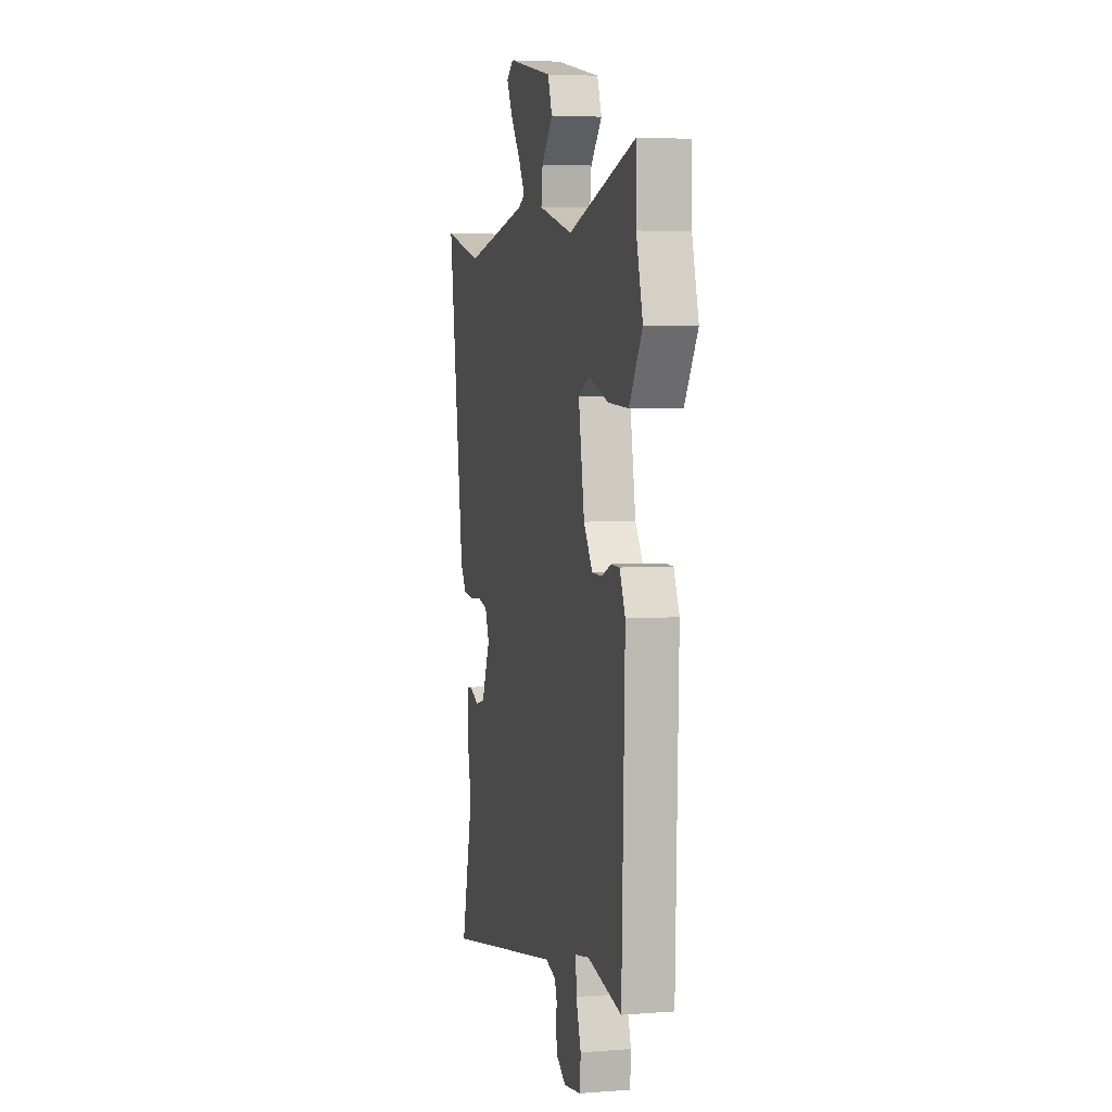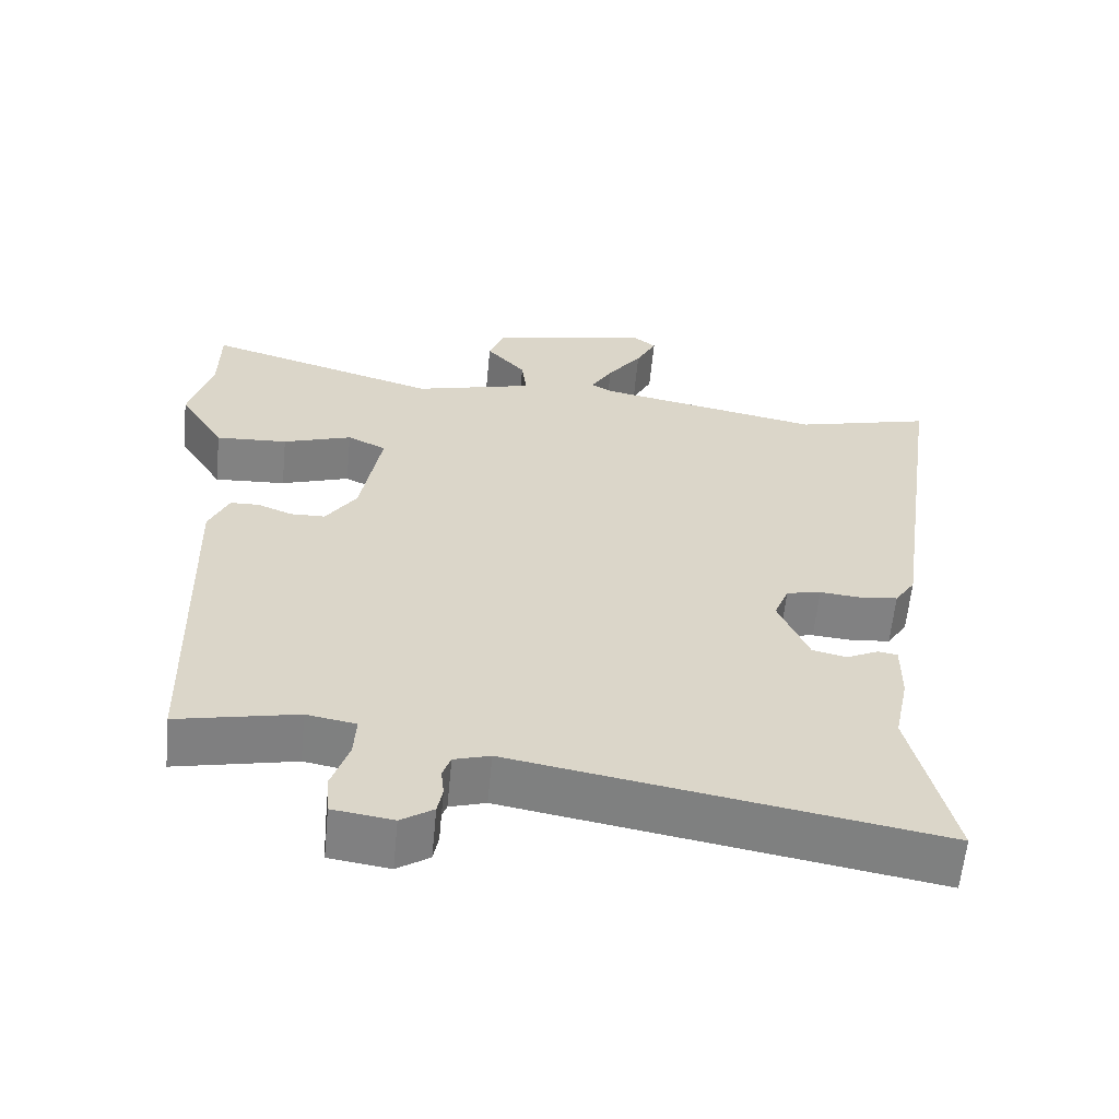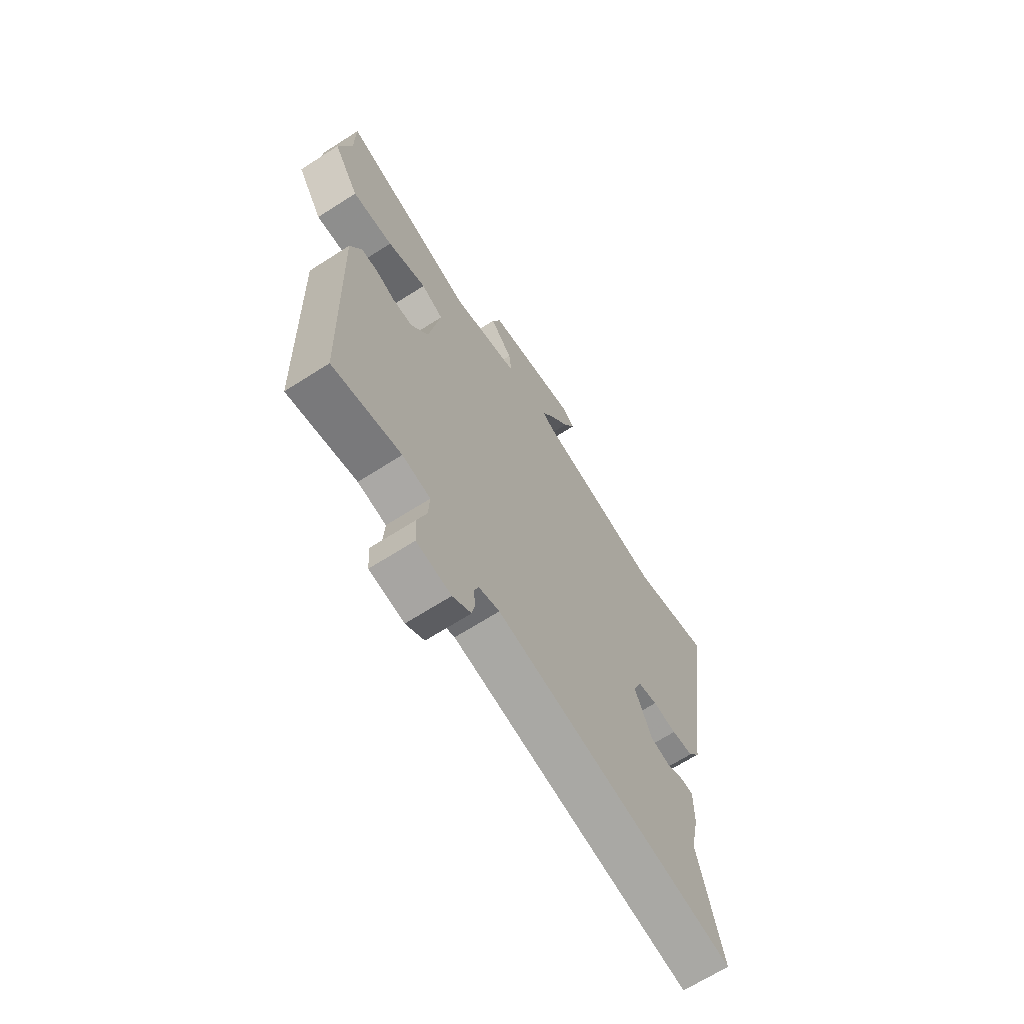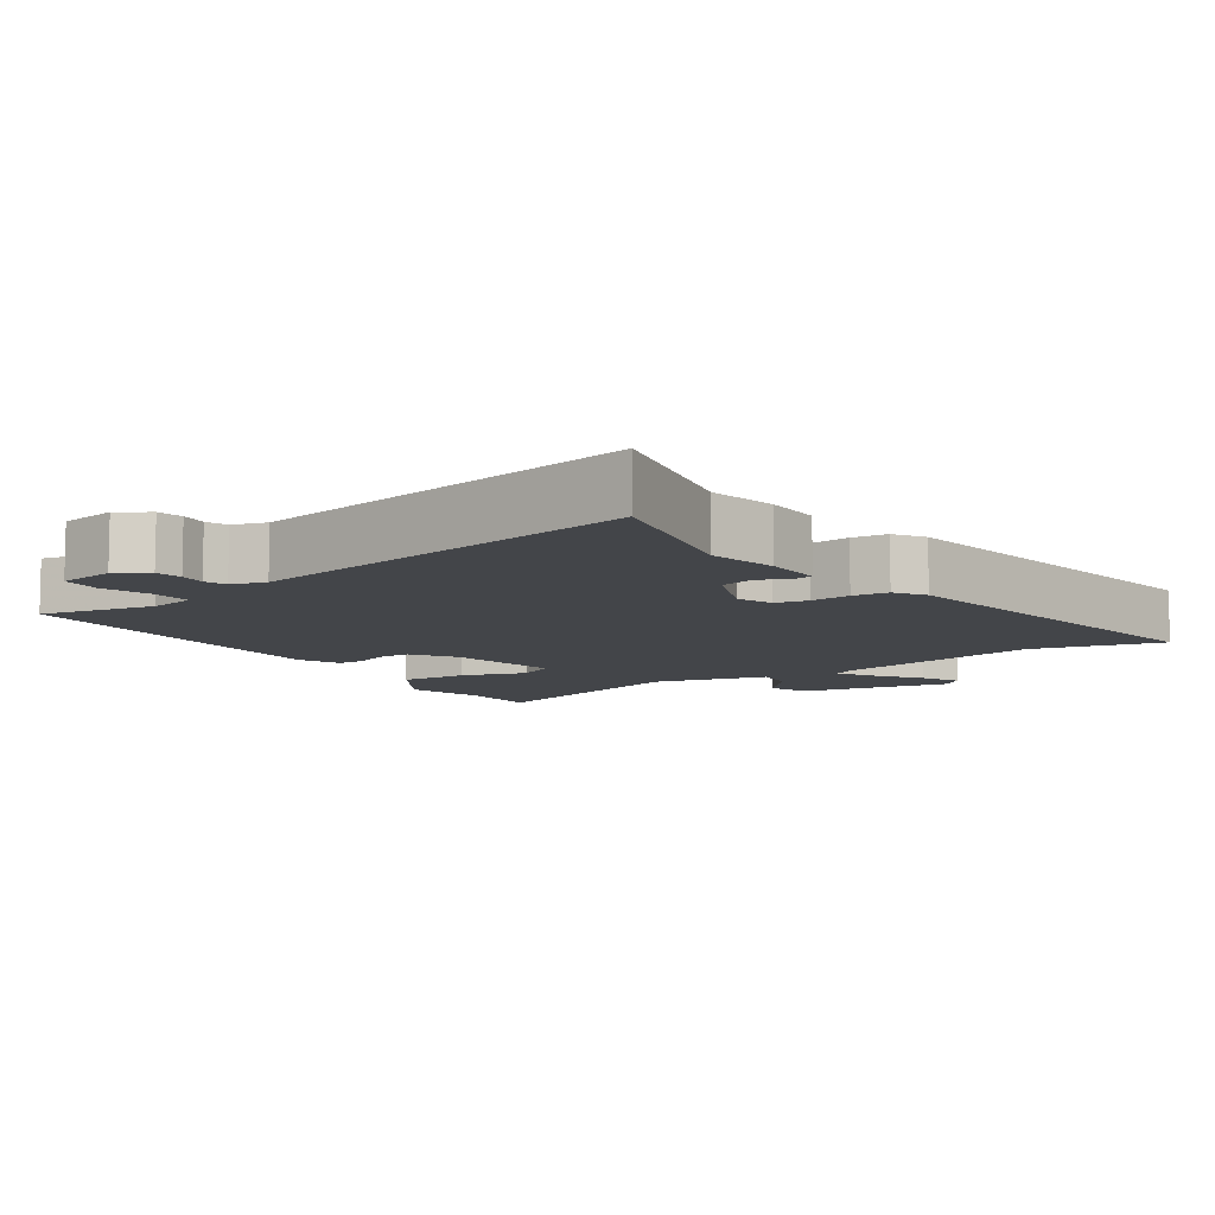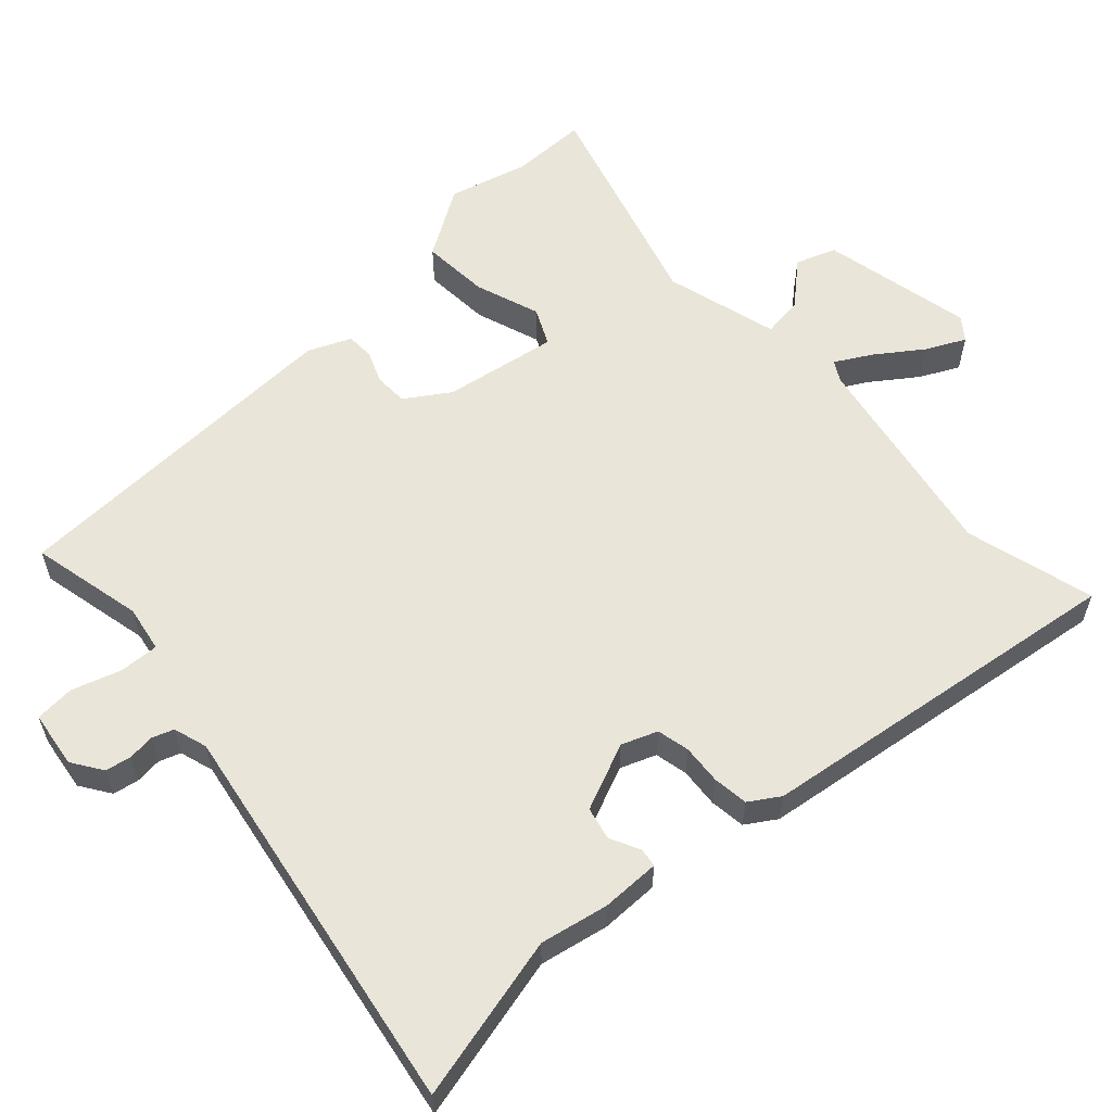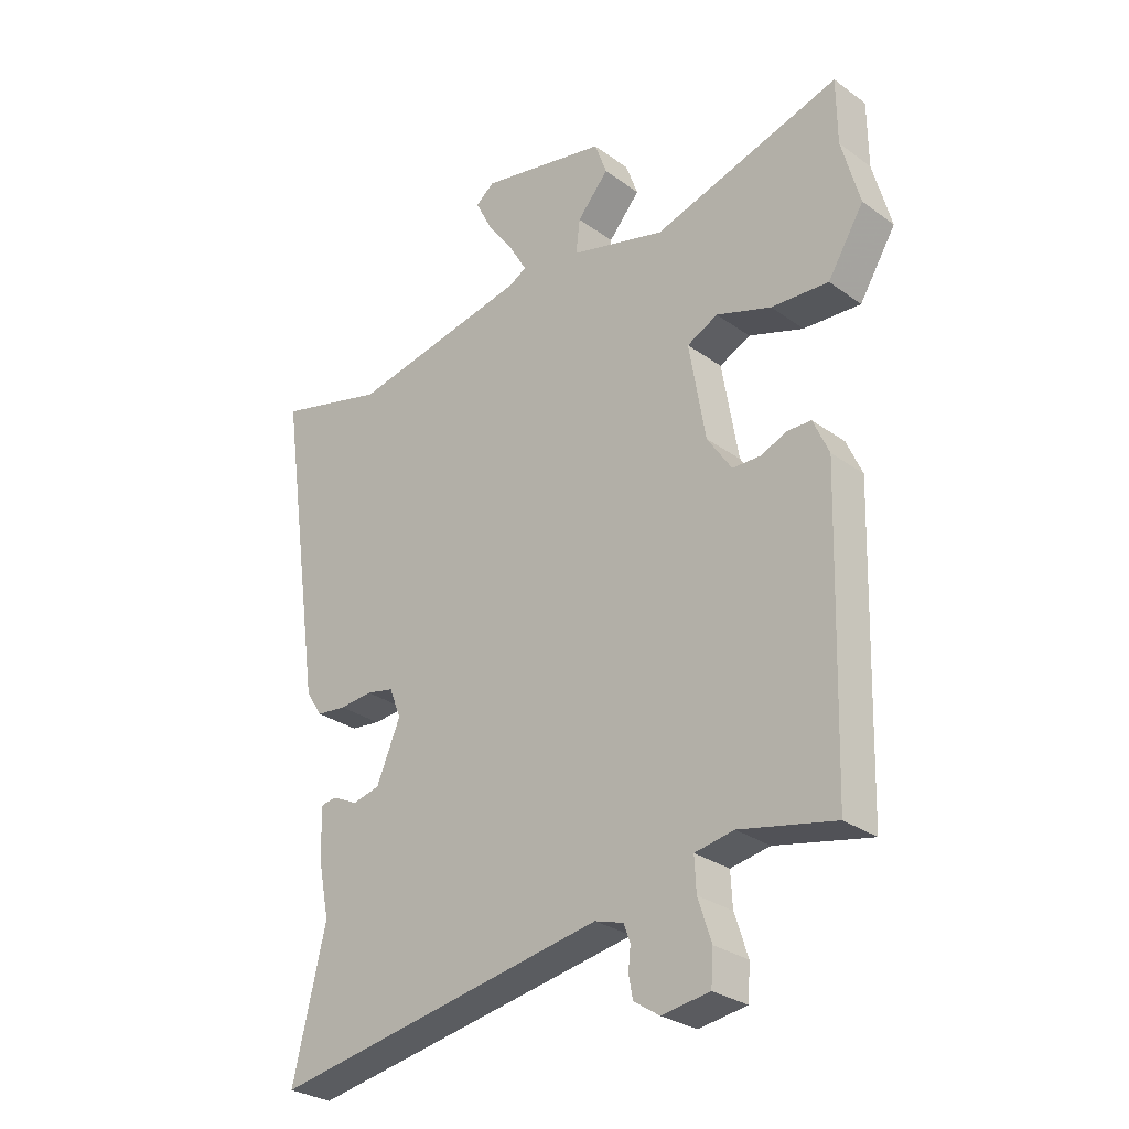
<metadata>
{"format":"obj","ext":"obj","renderer":"f3d","projection":"perspective","resolution":1024,"background":"white","views":[{"elev":4.4,"azim":76.1,"up":"+Z"},{"elev":-60.7,"azim":174.5,"up":"+Z"},{"elev":-67.7,"azim":122.6,"up":"+Z"},{"elev":-8.8,"azim":-145.5,"up":"+Y"},{"elev":58.3,"azim":-133.0,"up":"+Y"},{"elev":-28.9,"azim":43.1,"up":"+Z"}]}
</metadata>
<code>
v 0.44 0.07 -0.499
v 0.277 0.07 -0.464
v 0.21 0.07 -0.476
v 0.213 0.07 -0.533
v 0.236 0.07 -0.603
v 0.232 0.07 -0.66
v 0.15 0.07 -0.672
v 0.106 0.07 -0.643
v 0.099 0.07 -0.606
v 0.103 0.07 -0.568
v 0.092 0.07 -0.537
v 0.043 0.07 -0.522
v -0.529 0.07 -0.622
v -0.473 0.07 -0.385
v -0.493 0.07 -0.287
v -0.494 0.07 -0.203
v -0.467 0.07 -0.199
v -0.424 0.07 -0.22
v -0.377 0.07 -0.209
v -0.336 0.07 -0.112
v -0.356 0.07 -0.061
v -0.403 0.07 -0.051
v -0.46 0.07 -0.056
v -0.511 0.07 -0.05
v -0.539 0.07 -0.007
v -0.616 0.07 0.53
v -0.429 0.07 0.481
v -0.121 0.07 0.542
v -0.092 0.07 0.559
v -0.122 0.07 0.611
v -0.169 0.07 0.676
v -0.197 0.07 0.732
v -0.165 0.07 0.757
v 0.054 0.07 0.712
v 0.075 0.07 0.654
v 0.021 0.07 0.592
v 0.014 0.07 0.534
v 0.178 0.07 0.49
v 0.499 0.07 0.587
v 0.5 0.07 0.476
v 0.531 0.07 0.362
v 0.469 0.07 0.262
v 0.371 0.07 0.268
v 0.277 0.07 0.3
v 0.224 0.07 0.274
v 0.252 0.07 0.11
v 0.294 0.07 0.047
v 0.342 0.07 0.046
v 0.388 0.07 0.065
v 0.428 0.07 0.064
v 0.455 0.07 0.003
v 0.44 0 -0.499
v 0.277 0 -0.464
v 0.21 0 -0.476
v 0.213 0 -0.533
v 0.236 0 -0.603
v 0.232 0 -0.66
v 0.15 0 -0.672
v 0.106 0 -0.643
v 0.099 0 -0.606
v 0.103 0 -0.568
v 0.092 0 -0.537
v 0.043 0 -0.522
v -0.529 0 -0.622
v -0.473 0 -0.385
v -0.493 0 -0.287
v -0.494 0 -0.203
v -0.467 0 -0.199
v -0.424 0 -0.22
v -0.377 0 -0.209
v -0.336 0 -0.112
v -0.356 0 -0.061
v -0.403 0 -0.051
v -0.46 0 -0.056
v -0.511 0 -0.05
v -0.539 0 -0.007
v -0.616 0 0.53
v -0.429 0 0.481
v -0.121 0 0.542
v -0.092 0 0.559
v -0.122 0 0.611
v -0.169 0 0.676
v -0.197 0 0.732
v -0.165 0 0.757
v 0.054 0 0.712
v 0.075 0 0.654
v 0.021 0 0.592
v 0.014 0 0.534
v 0.178 0 0.49
v 0.499 0 0.587
v 0.5 0 0.476
v 0.531 0 0.362
v 0.469 0 0.262
v 0.371 0 0.268
v 0.277 0 0.3
v 0.224 0 0.274
v 0.252 0 0.11
v 0.294 0 0.047
v 0.342 0 0.046
v 0.388 0 0.065
v 0.428 0 0.064
v 0.455 0 0.003
f 48 49 50 51
f 47 48 51 1
f 46 47 1 2
f 45 46 2 3
f 41 42 43 44
f 40 41 44
f 38 39 40 44
f 37 38 44 45
f 33 34 35 36
f 33 36 37
f 30 31 32 33
f 29 30 33 37
f 28 29 37 45
f 24 25 26 27
f 22 23 24 27
f 21 22 27 28
f 20 21 28 45
f 15 16 17 18
f 14 15 18 19
f 12 13 14 19
f 11 12 19 20
f 7 8 9 10
f 7 10 11
f 4 5 6 7
f 3 4 7 11
f 3 11 20 45
f 102 101 100 99
f 52 102 99 98
f 53 52 98 97
f 54 53 97 96
f 95 94 93 92
f 95 92 91
f 95 91 90 89
f 96 95 89 88
f 87 86 85 84
f 88 87 84
f 84 83 82 81
f 88 84 81 80
f 96 88 80 79
f 78 77 76 75
f 78 75 74 73
f 79 78 73 72
f 96 79 72 71
f 69 68 67 66
f 70 69 66 65
f 70 65 64 63
f 71 70 63 62
f 61 60 59 58
f 62 61 58
f 58 57 56 55
f 62 58 55 54
f 96 71 62 54
f 1 52 53 2
f 2 53 54 3
f 3 54 55 4
f 4 55 56 5
f 5 56 57 6
f 6 57 58 7
f 7 58 59 8
f 8 59 60 9
f 9 60 61 10
f 10 61 62 11
f 11 62 63 12
f 12 63 64 13
f 13 64 65 14
f 14 65 66 15
f 15 66 67 16
f 16 67 68 17
f 17 68 69 18
f 18 69 70 19
f 19 70 71 20
f 20 71 72 21
f 21 72 73 22
f 22 73 74 23
f 23 74 75 24
f 24 75 76 25
f 25 76 77 26
f 26 77 78 27
f 27 78 79 28
f 28 79 80 29
f 29 80 81 30
f 30 81 82 31
f 31 82 83 32
f 32 83 84 33
f 33 84 85 34
f 34 85 86 35
f 35 86 87 36
f 36 87 88 37
f 37 88 89 38
f 38 89 90 39
f 39 90 91 40
f 40 91 92 41
f 41 92 93 42
f 42 93 94 43
f 43 94 95 44
f 44 95 96 45
f 45 96 97 46
f 46 97 98 47
f 47 98 99 48
f 48 99 100 49
f 49 100 101 50
f 50 101 102 51
f 51 102 52 1

</code>
